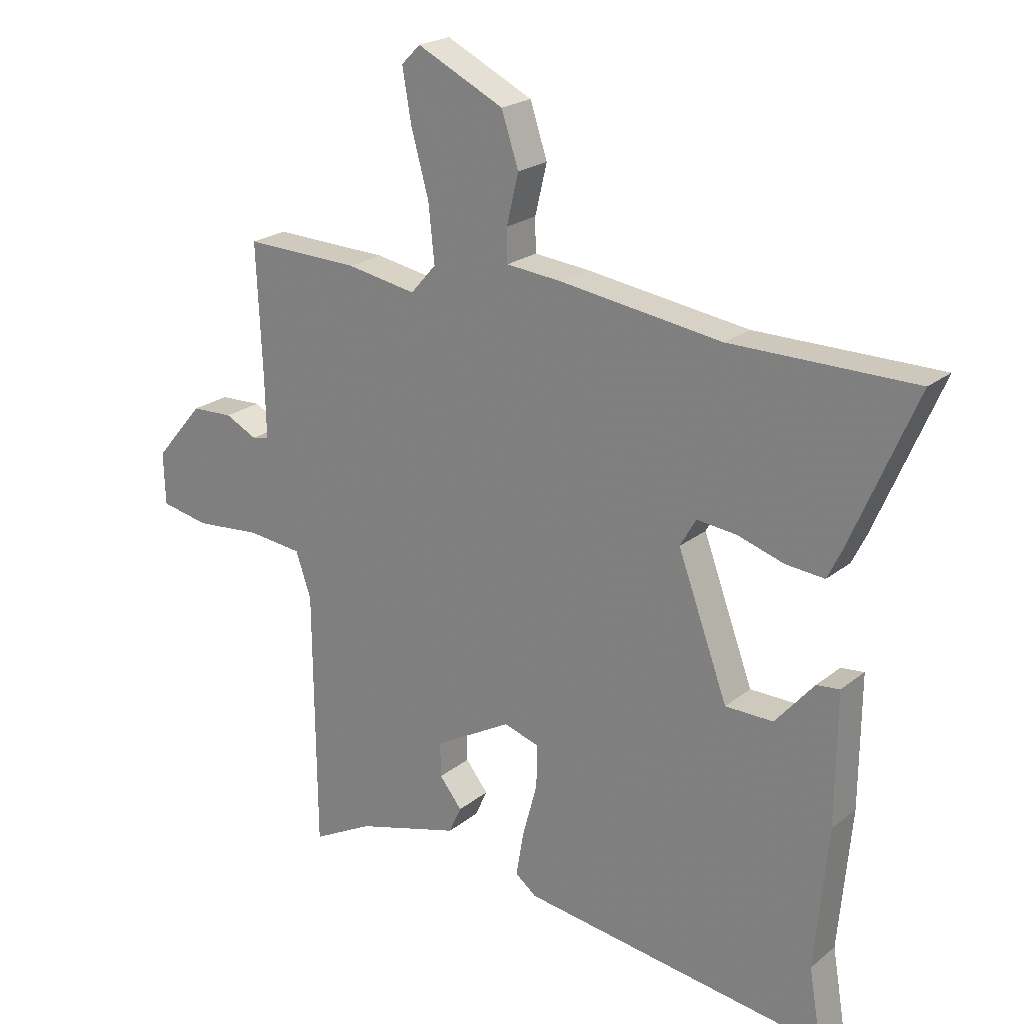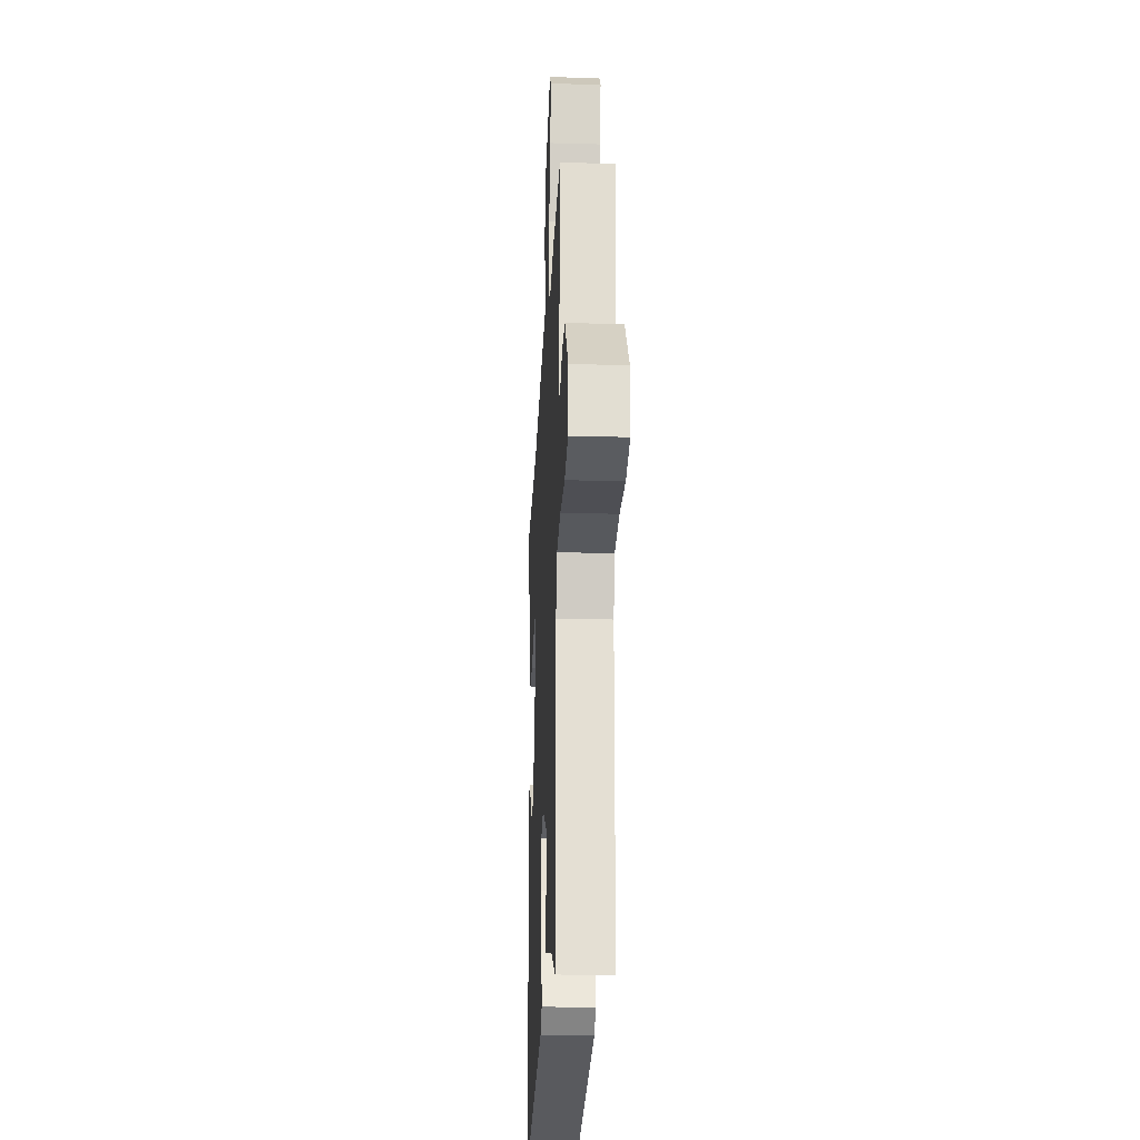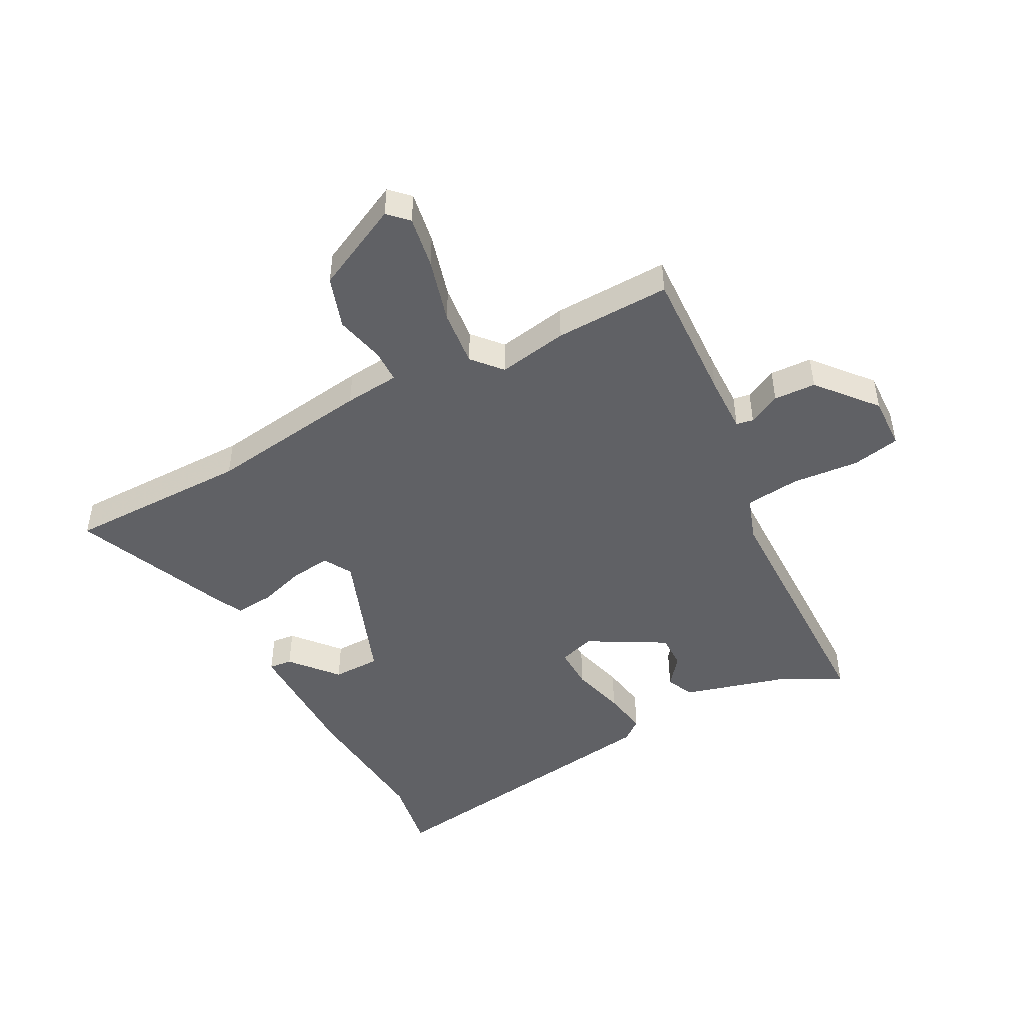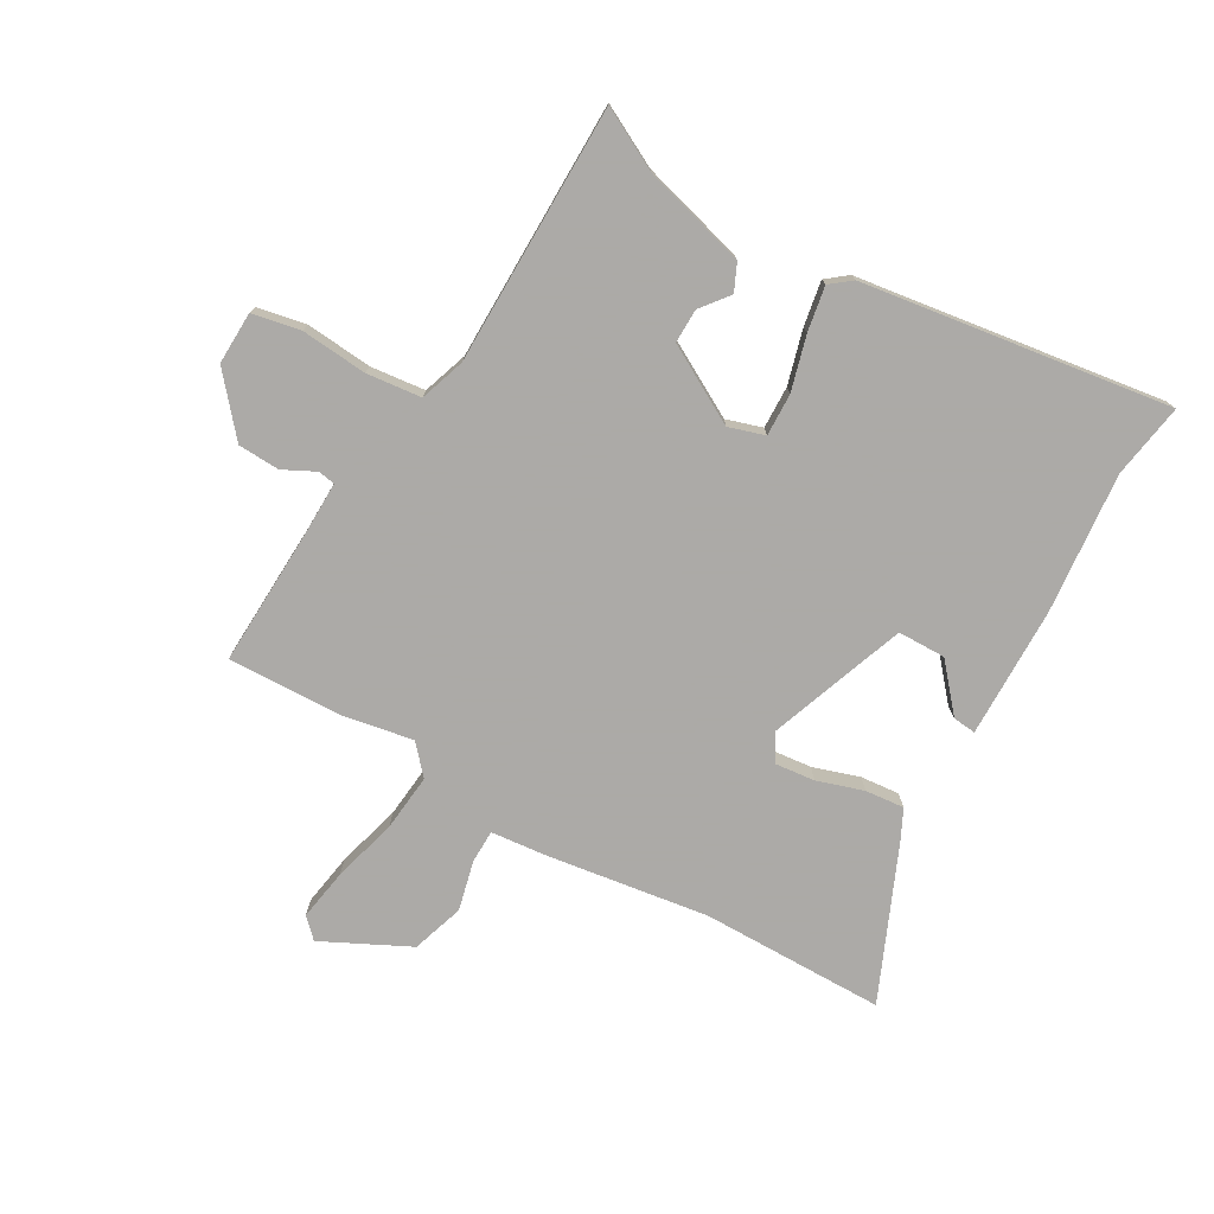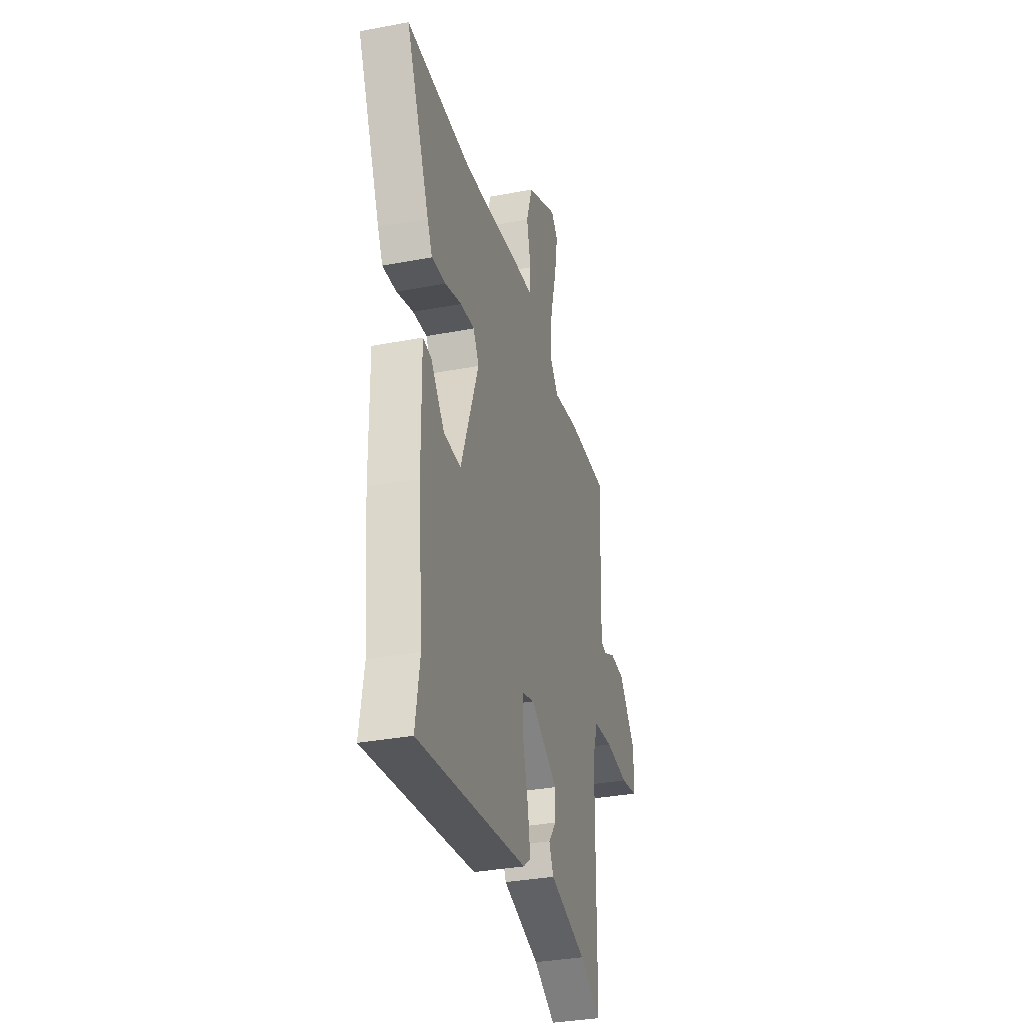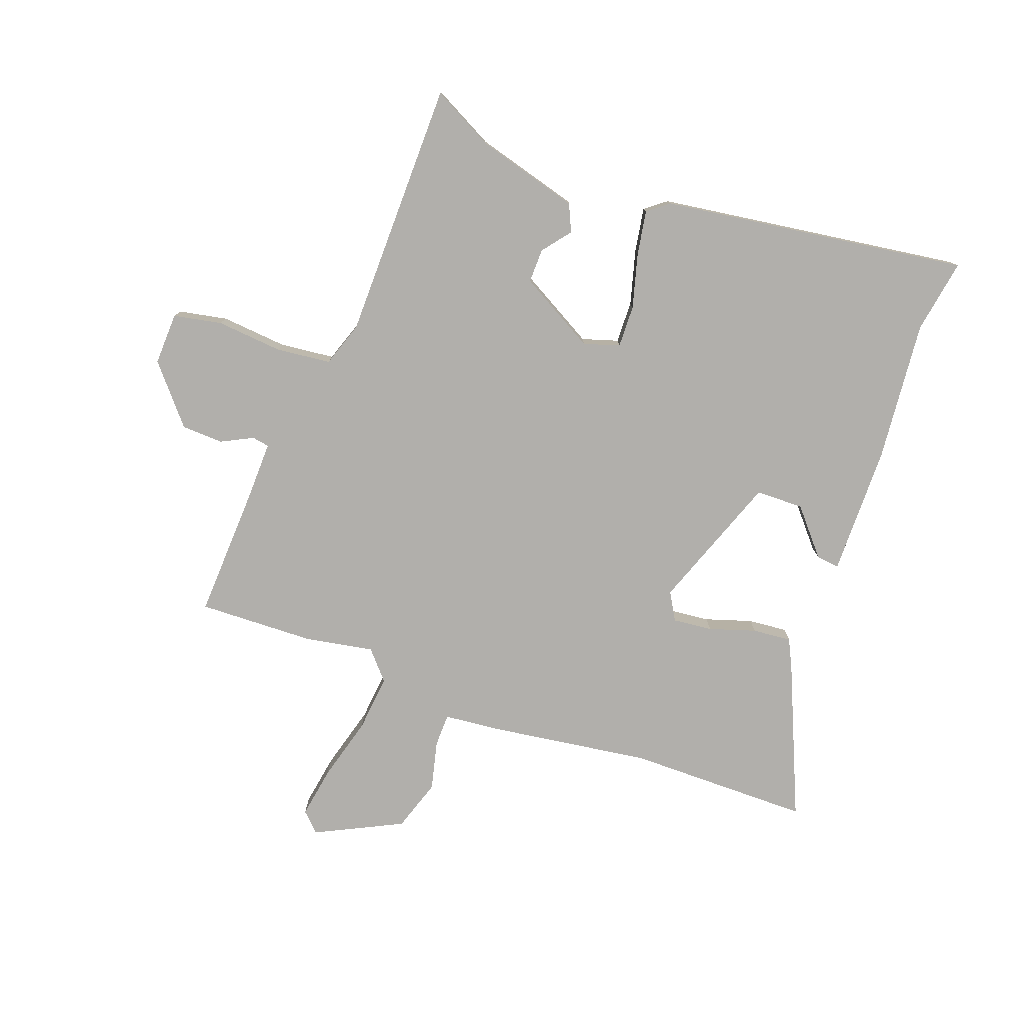
<metadata>
{"format":"obj","ext":"obj","renderer":"f3d","projection":"perspective","resolution":1024,"background":"white","views":[{"elev":21.8,"azim":-143.8,"up":"+Z"},{"elev":-23.4,"azim":87.3,"up":"+Z"},{"elev":-47.3,"azim":27.9,"up":"+Y"},{"elev":-76.0,"azim":150.4,"up":"+Y"},{"elev":-33.6,"azim":-75.4,"up":"+Z"},{"elev":-78.2,"azim":160.0,"up":"+Y"}]}
</metadata>
<code>
v 0.46 0.07 -0.522
v 0.357 0.07 -0.468
v 0.181 0.07 -0.419
v 0.16 0.07 -0.373
v 0.198 0.07 -0.325
v 0.199 0.07 -0.267
v 0.069 0.07 -0.194
v 0.008 0.07 -0.213
v 0.01 0.07 -0.285
v 0.035 0.07 -0.377
v 0.048 0.07 -0.453
v 0.012 0.07 -0.481
v -0.509 0.07 -0.554
v -0.488 0.07 -0.428
v -0.51 0.07 -0.189
v -0.512 0.07 0.032
v -0.473 0.07 0.028
v -0.407 0.07 -0.049
v -0.326 0.07 -0.048
v -0.241 0.07 0.183
v -0.268 0.07 0.23
v -0.335 0.07 0.223
v -0.414 0.07 0.198
v -0.48 0.07 0.192
v -0.504 0.07 0.241
v -0.615 0.07 0.5
v -0.304 0.07 0.501
v -0.028 0.07 0.54
v 0.065 0.07 0.549
v 0.066 0.07 0.605
v 0.046 0.07 0.689
v 0.075 0.07 0.777
v 0.222 0.07 0.849
v 0.254 0.07 0.817
v 0.239 0.07 0.729
v 0.209 0.07 0.62
v 0.199 0.07 0.524
v 0.242 0.07 0.475
v 0.36 0.07 0.496
v 0.556 0.07 0.502
v 0.546 0.07 0.276
v 0.544 0.07 0.177
v 0.573 0.07 0.172
v 0.627 0.07 0.199
v 0.698 0.07 0.196
v 0.78 0.07 0.099
v 0.777 0.07 0.01
v 0.695 0.07 -0.006
v 0.583 0.07 0.004
v 0.49 0.07 -0.006
v 0.464 0.07 -0.082
v 0.46 0 -0.522
v 0.357 0 -0.468
v 0.181 0 -0.419
v 0.16 0 -0.373
v 0.198 0 -0.325
v 0.199 0 -0.267
v 0.069 0 -0.194
v 0.008 0 -0.213
v 0.01 0 -0.285
v 0.035 0 -0.377
v 0.048 0 -0.453
v 0.012 0 -0.481
v -0.509 0 -0.554
v -0.488 0 -0.428
v -0.51 0 -0.189
v -0.512 0 0.032
v -0.473 0 0.028
v -0.407 0 -0.049
v -0.326 0 -0.048
v -0.241 0 0.183
v -0.268 0 0.23
v -0.335 0 0.223
v -0.414 0 0.198
v -0.48 0 0.192
v -0.504 0 0.241
v -0.615 0 0.5
v -0.304 0 0.501
v -0.028 0 0.54
v 0.065 0 0.549
v 0.066 0 0.605
v 0.046 0 0.689
v 0.075 0 0.777
v 0.222 0 0.849
v 0.254 0 0.817
v 0.239 0 0.729
v 0.209 0 0.62
v 0.199 0 0.524
v 0.242 0 0.475
v 0.36 0 0.496
v 0.556 0 0.502
v 0.546 0 0.276
v 0.544 0 0.177
v 0.573 0 0.172
v 0.627 0 0.199
v 0.698 0 0.196
v 0.78 0 0.099
v 0.777 0 0.01
v 0.695 0 -0.006
v 0.583 0 0.004
v 0.49 0 -0.006
v 0.464 0 -0.082
f 47 48 49
f 46 47 49
f 45 46 49
f 44 45 49
f 43 44 49
f 42 43 49 50
f 41 42 50 51
f 40 41 51
f 39 40 51
f 38 39 51
f 34 35 36
f 33 34 36
f 32 33 36
f 31 32 36
f 30 31 36
f 29 30 36 37
f 51 1 2
f 38 51 2
f 37 38 2
f 29 37 2
f 28 29 2
f 27 28 2
f 25 26 27
f 24 25 27
f 23 24 27
f 22 23 27
f 16 17 18
f 15 16 18
f 14 15 18
f 14 18 19
f 13 14 19
f 12 13 19
f 11 12 19
f 10 11 19
f 9 10 19
f 8 9 19 20
f 2 3 4 5
f 2 5 6
f 27 2 6
f 21 22 27
f 20 21 27
f 8 20 27
f 7 8 27
f 6 7 27
f 100 99 98
f 100 98 97
f 100 97 96
f 100 96 95
f 100 95 94
f 101 100 94 93
f 102 101 93 92
f 102 92 91
f 102 91 90
f 102 90 89
f 87 86 85
f 87 85 84
f 87 84 83
f 87 83 82
f 87 82 81
f 88 87 81 80
f 53 52 102
f 53 102 89
f 53 89 88
f 53 88 80
f 53 80 79
f 53 79 78
f 78 77 76
f 78 76 75
f 78 75 74
f 78 74 73
f 69 68 67
f 69 67 66
f 69 66 65
f 70 69 65
f 70 65 64
f 70 64 63
f 70 63 62
f 70 62 61
f 70 61 60
f 71 70 60 59
f 56 55 54 53
f 57 56 53
f 57 53 78
f 78 73 72
f 78 72 71
f 78 71 59
f 78 59 58
f 78 58 57
f 1 52 53 2
f 2 53 54 3
f 3 54 55 4
f 4 55 56 5
f 5 56 57 6
f 6 57 58 7
f 7 58 59 8
f 8 59 60 9
f 9 60 61 10
f 10 61 62 11
f 11 62 63 12
f 12 63 64 13
f 13 64 65 14
f 14 65 66 15
f 15 66 67 16
f 16 67 68 17
f 17 68 69 18
f 18 69 70 19
f 19 70 71 20
f 20 71 72 21
f 21 72 73 22
f 22 73 74 23
f 23 74 75 24
f 24 75 76 25
f 25 76 77 26
f 26 77 78 27
f 27 78 79 28
f 28 79 80 29
f 29 80 81 30
f 30 81 82 31
f 31 82 83 32
f 32 83 84 33
f 33 84 85 34
f 34 85 86 35
f 35 86 87 36
f 36 87 88 37
f 37 88 89 38
f 38 89 90 39
f 39 90 91 40
f 40 91 92 41
f 41 92 93 42
f 42 93 94 43
f 43 94 95 44
f 44 95 96 45
f 45 96 97 46
f 46 97 98 47
f 47 98 99 48
f 48 99 100 49
f 49 100 101 50
f 50 101 102 51
f 51 102 52 1

</code>
